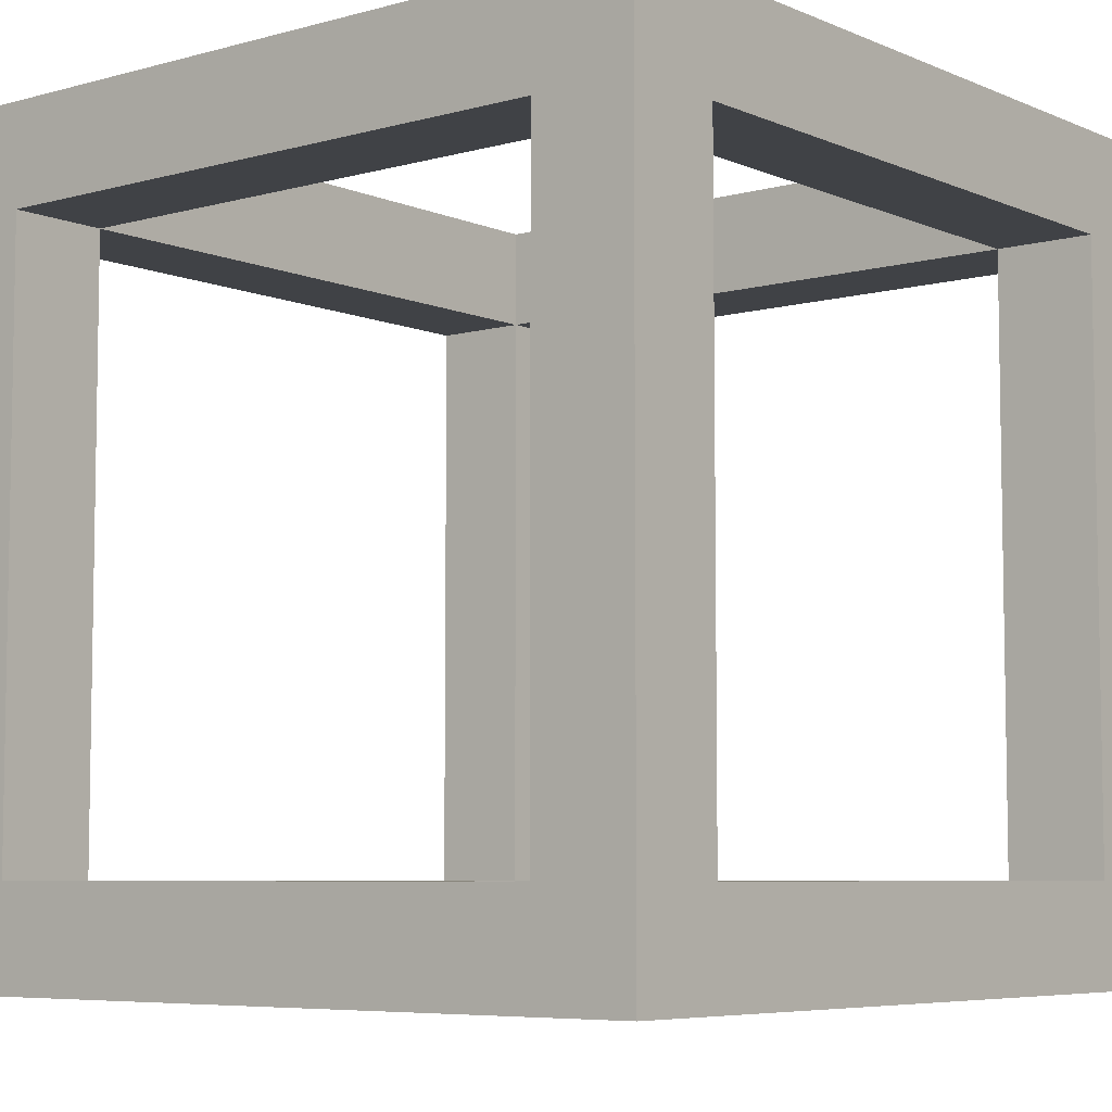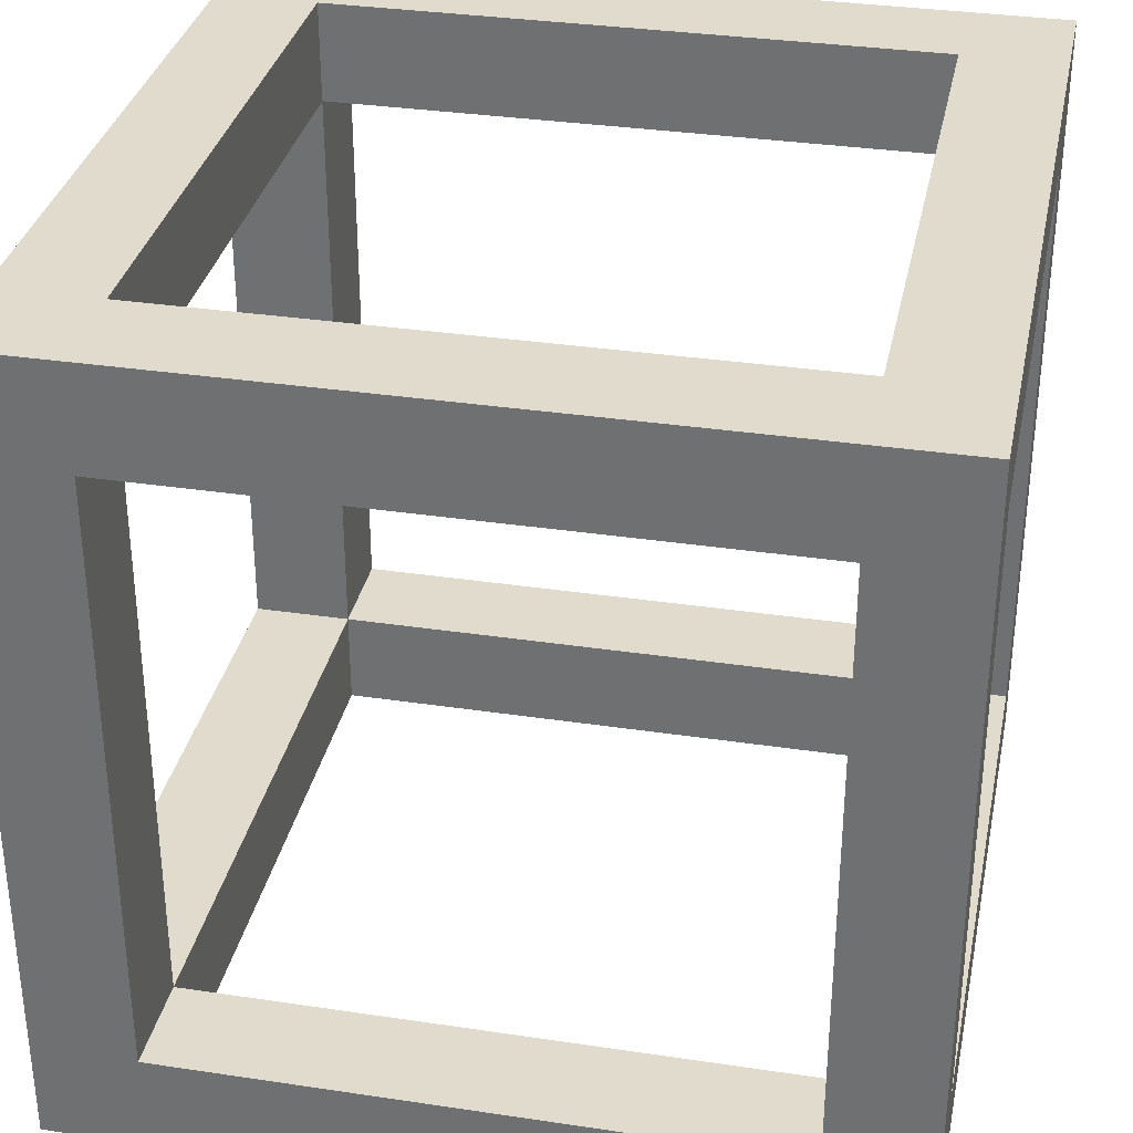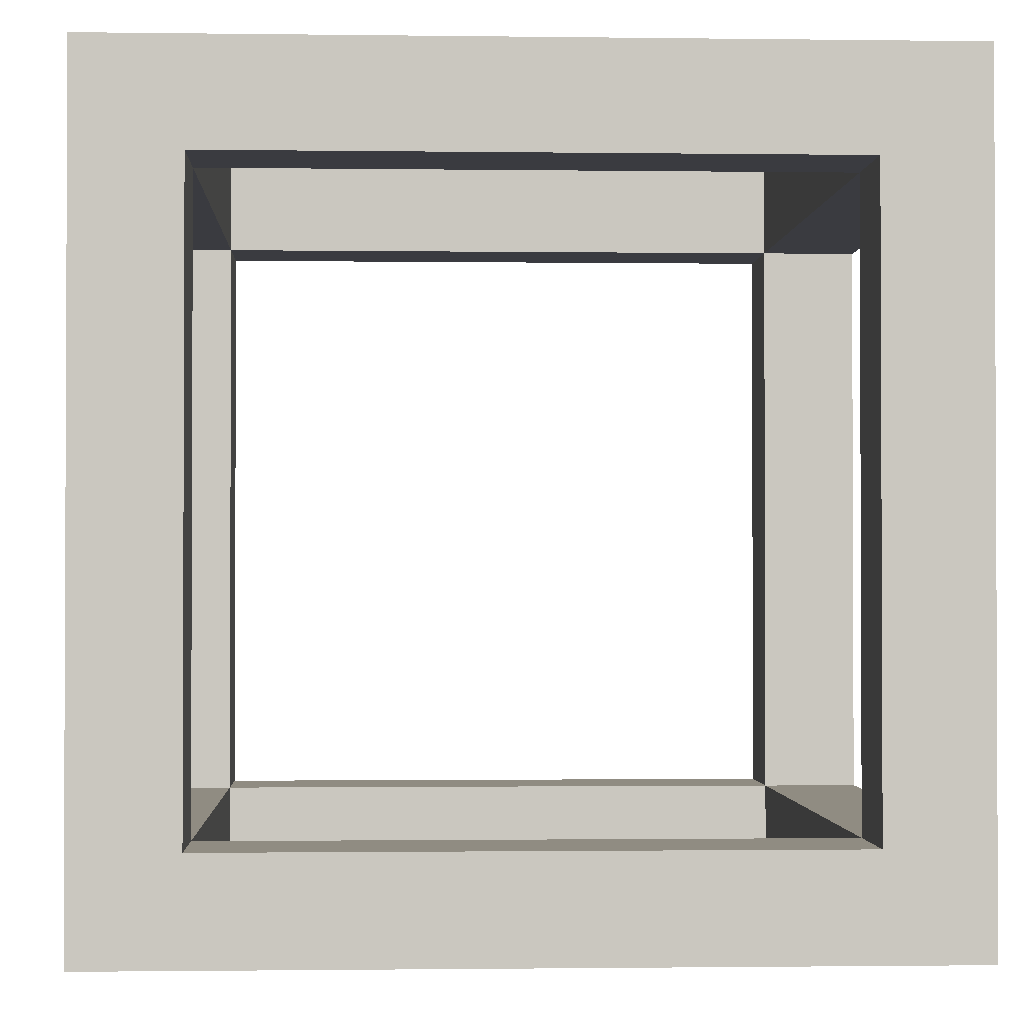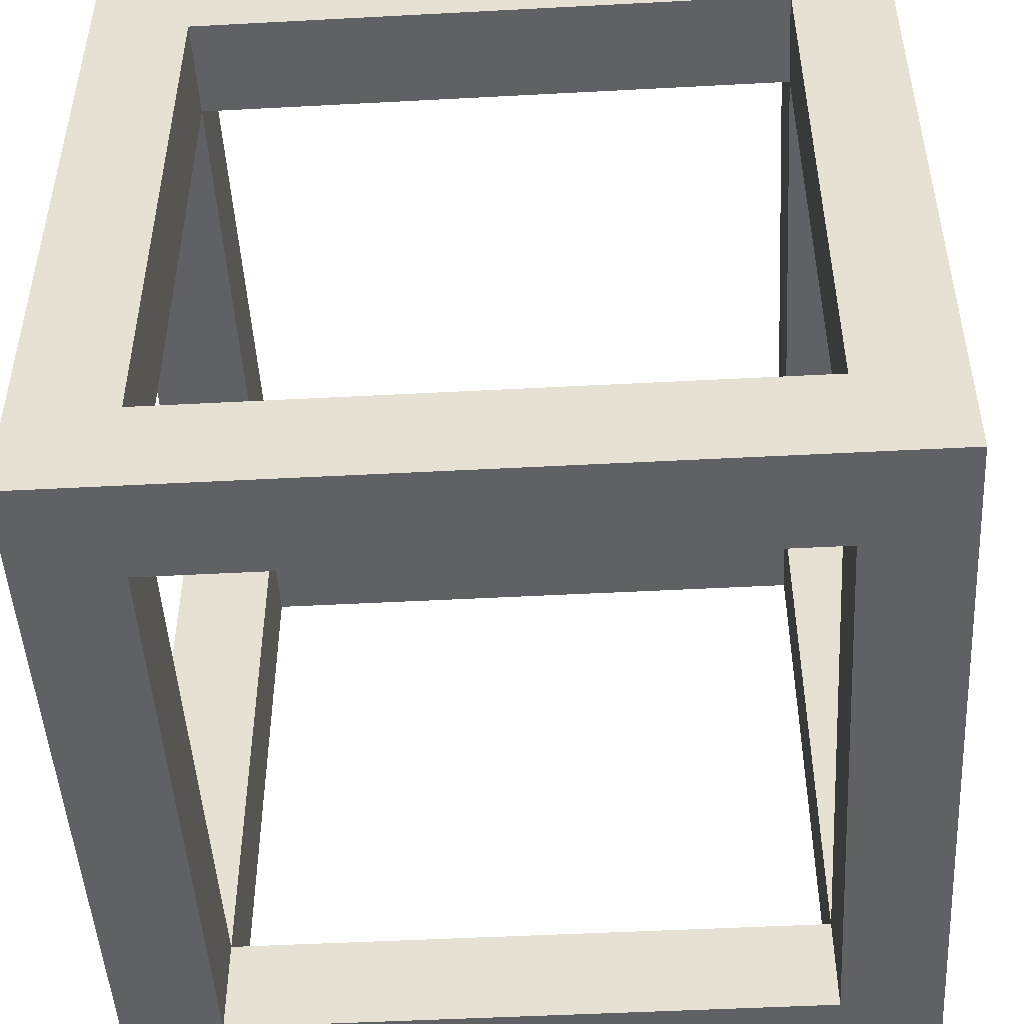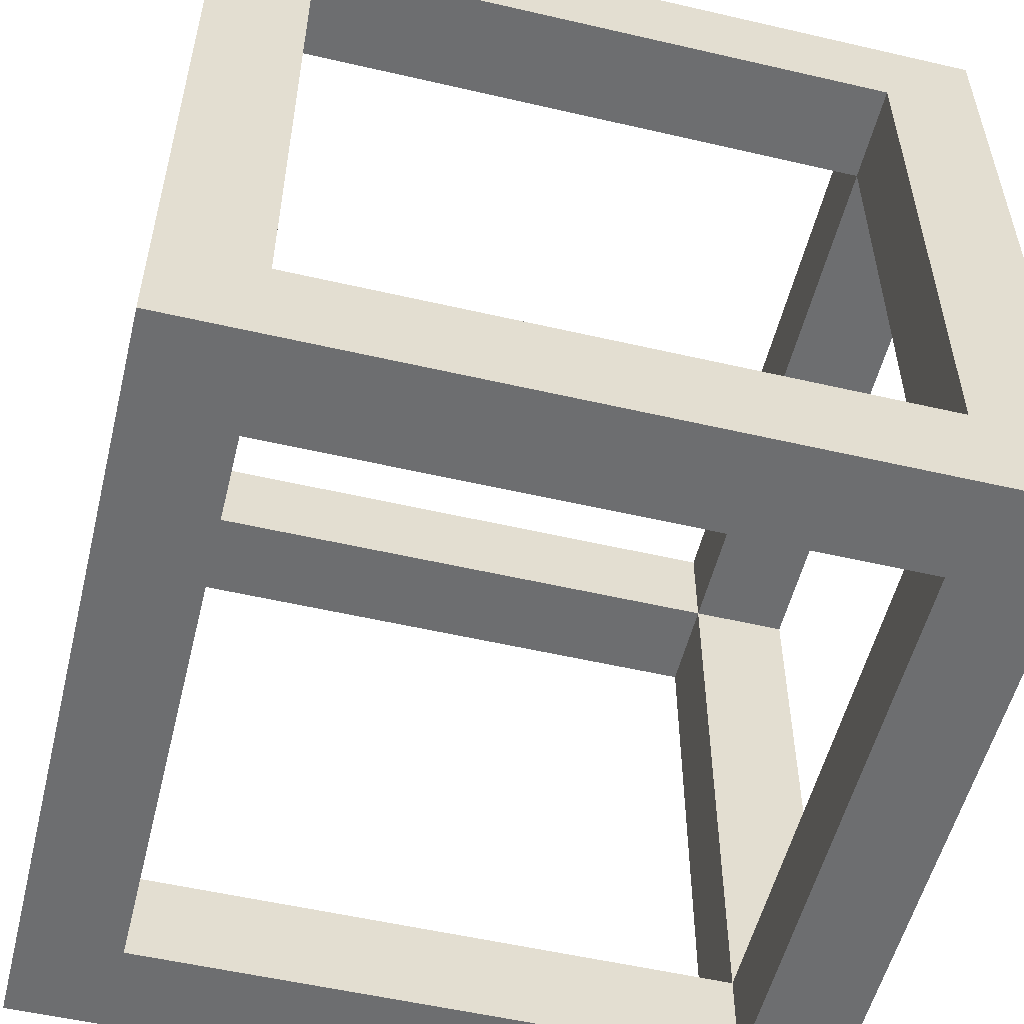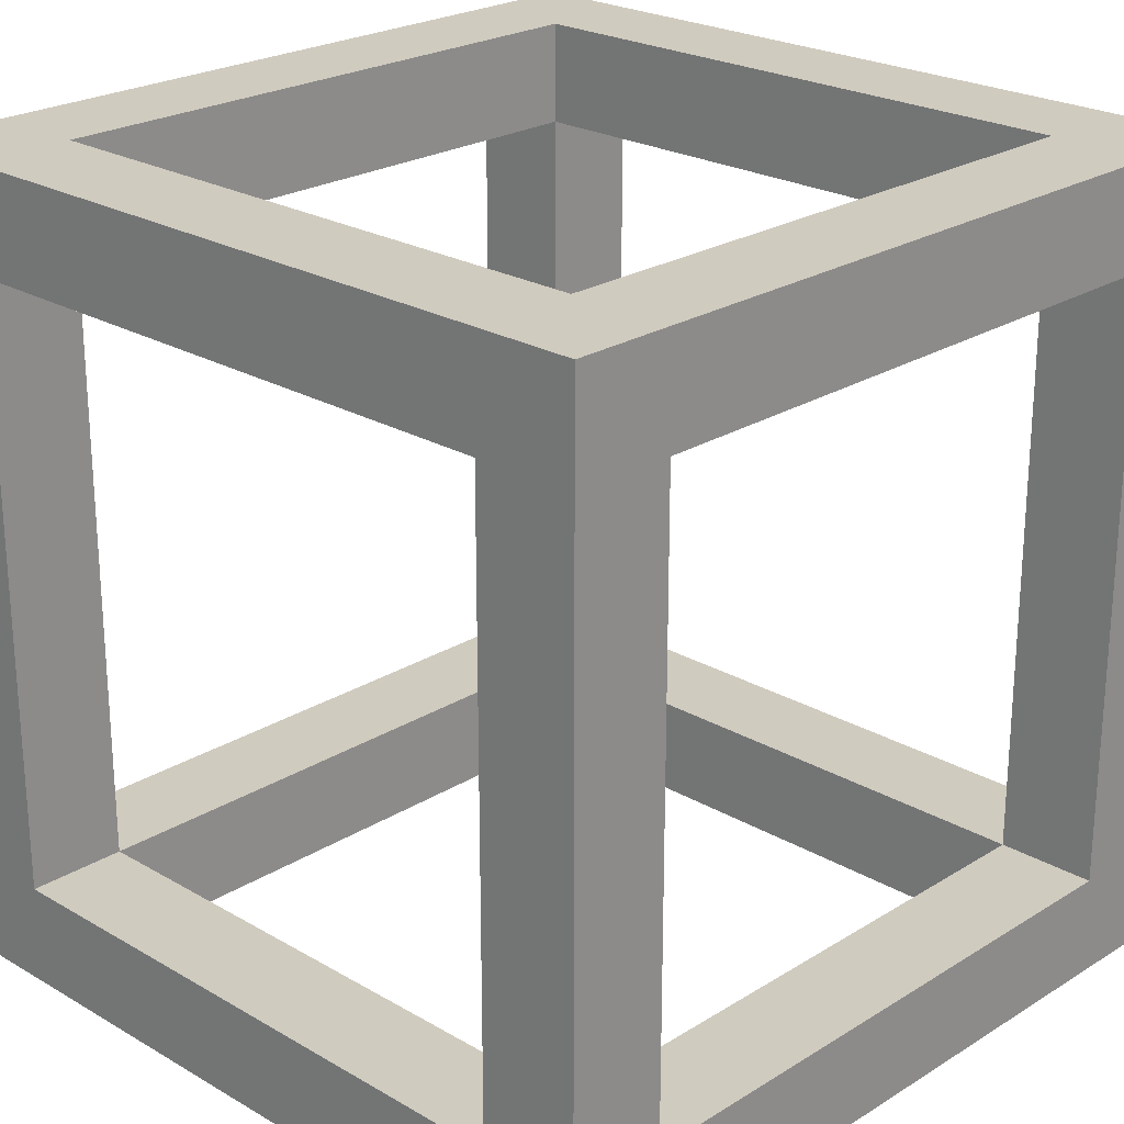
<metadata>
{"format":"obj","ext":"obj","renderer":"f3d","projection":"perspective","resolution":1024,"background":"white","views":[{"elev":-6.4,"azim":39.1,"up":"+Z"},{"elev":33.3,"azim":-78.4,"up":"+Z"},{"elev":-1.4,"azim":87.2,"up":"+Y"},{"elev":-48.5,"azim":93.4,"up":"+Z"},{"elev":-54.3,"azim":166.2,"up":"+Z"},{"elev":23.7,"azim":-135.9,"up":"+Y"}]}
</metadata>
<code>
g HollowCube
v -0.375 0.5 -0.5
v -0.5 0.5 -0.5
v -0.5 0.375 -0.5
v -0.375 0.375 -0.5
v 0.375 0.5 -0.5
v -0.5 -0.375 -0.5
v 0.375 0.375 -0.5
v 0.5 0.5 -0.5
v 0.5 0.375 -0.5
v -0.375 -0.375 -0.5
v -0.5 -0.5 -0.5
v -0.375 -0.5 -0.5
v 0.375 -0.375 -0.5
v 0.5 -0.375 -0.5
v 0.375 -0.5 -0.5
v 0.5 -0.5 -0.5
v 0.5 -0.375 0.5
v 0.5 -0.5 0.5
v 0.375 -0.5 0.5
v 0.375 -0.375 0.5
v 0.5 0.375 0.5
v -0.375 -0.5 0.5
v 0.375 0.375 0.5
v 0.5 0.5 0.5
v 0.375 0.5 0.5
v -0.375 -0.375 0.5
v -0.5 -0.5 0.5
v -0.5 -0.375 0.5
v -0.375 0.375 0.5
v -0.375 0.5 0.5
v -0.5 0.375 0.5
v -0.5 0.5 0.5
v 0.5 -0.5 0.375
v 0.375 -0.5 0.5
v 0.5 -0.5 0.5
v 0.375 -0.5 0.375
v 0.5 -0.5 -0.375
v -0.375 -0.5 0.5
v 0.375 -0.5 -0.375
v 0.5 -0.5 -0.5
v 0.375 -0.5 -0.5
v -0.375 -0.5 0.375
v -0.5 -0.5 0.5
v -0.5 -0.5 0.375
v -0.375 -0.5 -0.375
v -0.375 -0.5 -0.5
v -0.5 -0.5 -0.375
v -0.5 -0.5 -0.5
v -0.5 -0.5 0.375
v -0.5 -0.375 0.5
v -0.5 -0.5 0.5
v -0.5 -0.375 0.375
v -0.5 -0.5 -0.375
v -0.5 0.375 0.5
v -0.5 -0.375 -0.375
v -0.5 -0.5 -0.5
v -0.5 -0.375 -0.5
v -0.5 0.375 0.375
v -0.5 0.5 0.5
v -0.5 0.5 0.375
v -0.5 0.375 -0.375
v -0.5 0.375 -0.5
v -0.5 0.5 -0.375
v -0.5 0.5 -0.5
v -0.375 0.5 0.5
v -0.5 0.5 0.5
v -0.5 0.5 0.375
v -0.375 0.5 0.375
v 0.375 0.5 0.5
v -0.5 0.5 -0.375
v 0.375 0.5 0.375
v 0.5 0.5 0.5
v 0.5 0.5 0.375
v -0.375 0.5 -0.375
v -0.5 0.5 -0.5
v -0.375 0.5 -0.5
v 0.375 0.5 -0.375
v 0.5 0.5 -0.375
v 0.375 0.5 -0.5
v 0.5 0.5 -0.5
v 0.5 -0.375 -0.5
v 0.5 -0.5 -0.5
v 0.5 -0.5 -0.375
v 0.5 -0.375 -0.375
v 0.5 0.375 -0.5
v 0.5 -0.5 0.375
v 0.5 0.375 -0.375
v 0.5 0.5 -0.5
v 0.5 0.5 -0.375
v 0.5 -0.375 0.375
v 0.5 -0.5 0.5
v 0.5 -0.375 0.5
v 0.5 0.375 0.375
v 0.5 0.5 0.375
v 0.5 0.375 0.5
v 0.5 0.5 0.5
v 0.375 -0.375 -0.5
v 0.375 0.375 -0.5
v 0.375 0.375 -0.375
v 0.375 -0.375 -0.375
v -0.375 -0.375 -0.5
v 0.375 -0.375 -0.5
v 0.375 -0.375 -0.375
v -0.375 -0.375 -0.375
v -0.375 0.375 -0.5
v -0.375 -0.375 -0.5
v -0.375 -0.375 -0.375
v -0.375 0.375 -0.375
v 0.375 0.375 -0.5
v -0.375 0.375 -0.5
v -0.375 0.375 -0.375
v 0.375 0.375 -0.375
v -0.375 0.375 0.5
v 0.375 0.375 0.5
v 0.375 0.375 0.375
v -0.375 0.375 0.375
v -0.375 -0.375 0.5
v -0.375 0.375 0.5
v -0.375 0.375 0.375
v -0.375 -0.375 0.375
v 0.375 -0.375 0.5
v -0.375 -0.375 0.5
v -0.375 -0.375 0.375
v 0.375 -0.375 0.375
v 0.375 0.375 0.5
v 0.375 -0.375 0.5
v 0.375 -0.375 0.375
v 0.375 0.375 0.375
v 0.5 0.375 0.375
v 0.5 0.375 -0.375
v 0.375 0.375 -0.375
v 0.375 0.375 0.375
v 0.5 -0.375 0.375
v 0.5 0.375 0.375
v 0.375 0.375 0.375
v 0.375 -0.375 0.375
v 0.5 -0.375 -0.375
v 0.5 -0.375 0.375
v 0.375 -0.375 0.375
v 0.375 -0.375 -0.375
v 0.5 0.375 -0.375
v 0.5 -0.375 -0.375
v 0.375 -0.375 -0.375
v 0.375 0.375 -0.375
v 0.375 -0.5 0.375
v 0.375 -0.5 -0.375
v 0.375 -0.375 -0.375
v 0.375 -0.375 0.375
v -0.375 -0.5 0.375
v 0.375 -0.5 0.375
v 0.375 -0.375 0.375
v -0.375 -0.375 0.375
v -0.375 -0.5 -0.375
v -0.375 -0.5 0.375
v -0.375 -0.375 0.375
v -0.375 -0.375 -0.375
v 0.375 -0.5 -0.375
v -0.375 -0.5 -0.375
v -0.375 -0.375 -0.375
v 0.375 -0.375 -0.375
v -0.5 -0.375 0.375
v -0.5 -0.375 -0.375
v -0.375 -0.375 -0.375
v -0.375 -0.375 0.375
v -0.5 0.375 0.375
v -0.5 -0.375 0.375
v -0.375 -0.375 0.375
v -0.375 0.375 0.375
v -0.5 0.375 -0.375
v -0.5 0.375 0.375
v -0.375 0.375 0.375
v -0.375 0.375 -0.375
v -0.5 -0.375 -0.375
v -0.5 0.375 -0.375
v -0.375 0.375 -0.375
v -0.375 -0.375 -0.375
v 0.375 0.5 -0.375
v 0.375 0.5 0.375
v 0.375 0.375 0.375
v 0.375 0.375 -0.375
v -0.375 0.5 -0.375
v 0.375 0.5 -0.375
v 0.375 0.375 -0.375
v -0.375 0.375 -0.375
v -0.375 0.5 0.375
v -0.375 0.5 -0.375
v -0.375 0.375 -0.375
v -0.375 0.375 0.375
v 0.375 0.5 0.375
v -0.375 0.5 0.375
v -0.375 0.375 0.375
v 0.375 0.375 0.375
g HollowCube_0
f 3 2 1
f 4 3 1
f 4 1 5
f 6 3 4
f 7 4 5
f 7 5 8
f 9 7 8
f 10 6 4
f 11 6 10
f 12 11 10
f 13 7 9
f 12 10 13
f 14 13 9
f 15 12 13
f 15 13 14
f 16 15 14
f 19 18 17
f 20 19 17
f 20 17 21
f 22 19 20
f 23 20 21
f 23 21 24
f 25 23 24
f 26 22 20
f 27 22 26
f 28 27 26
f 29 23 25
f 28 26 29
f 30 29 25
f 31 28 29
f 31 29 30
f 32 31 30
f 35 34 33
f 34 36 33
f 33 36 37
f 34 38 36
f 36 39 37
f 37 39 40
f 39 41 40
f 38 42 36
f 38 43 42
f 43 44 42
f 39 45 41
f 42 44 45
f 45 46 41
f 44 47 45
f 45 47 46
f 47 48 46
f 51 50 49
f 50 52 49
f 49 52 53
f 50 54 52
f 52 55 53
f 53 55 56
f 55 57 56
f 54 58 52
f 54 59 58
f 59 60 58
f 55 61 57
f 58 60 61
f 61 62 57
f 60 63 61
f 61 63 62
f 63 64 62
f 67 66 65
f 68 67 65
f 68 65 69
f 70 67 68
f 71 68 69
f 71 69 72
f 73 71 72
f 74 70 68
f 75 70 74
f 76 75 74
f 77 71 73
f 76 74 77
f 78 77 73
f 79 76 77
f 79 77 78
f 80 79 78
f 83 82 81
f 84 83 81
f 84 81 85
f 86 83 84
f 87 84 85
f 87 85 88
f 89 87 88
f 90 86 84
f 91 86 90
f 92 91 90
f 93 87 89
f 92 90 93
f 94 93 89
f 95 92 93
f 95 93 94
f 96 95 94
f 99 98 97
f 100 99 97
f 103 102 101
f 104 103 101
f 107 106 105
f 108 107 105
f 111 110 109
f 112 111 109
f 115 114 113
f 116 115 113
f 119 118 117
f 120 119 117
f 123 122 121
f 124 123 121
f 127 126 125
f 128 127 125
f 131 130 129
f 132 131 129
f 135 134 133
f 136 135 133
f 139 138 137
f 140 139 137
f 143 142 141
f 144 143 141
f 147 146 145
f 148 147 145
f 151 150 149
f 152 151 149
f 155 154 153
f 156 155 153
f 159 158 157
f 160 159 157
f 163 162 161
f 164 163 161
f 167 166 165
f 168 167 165
f 171 170 169
f 172 171 169
f 175 174 173
f 176 175 173
f 179 178 177
f 180 179 177
f 183 182 181
f 184 183 181
f 187 186 185
f 188 187 185
f 191 190 189
f 192 191 189

</code>
